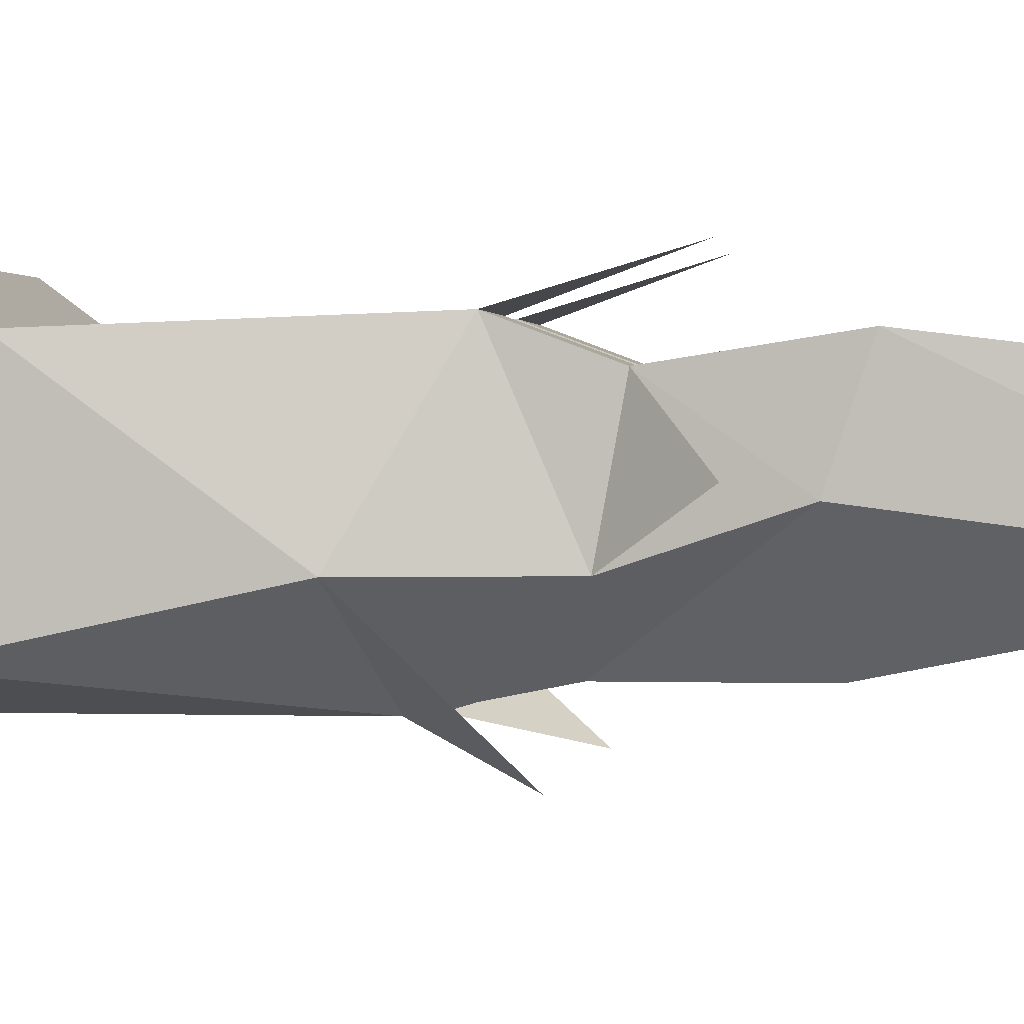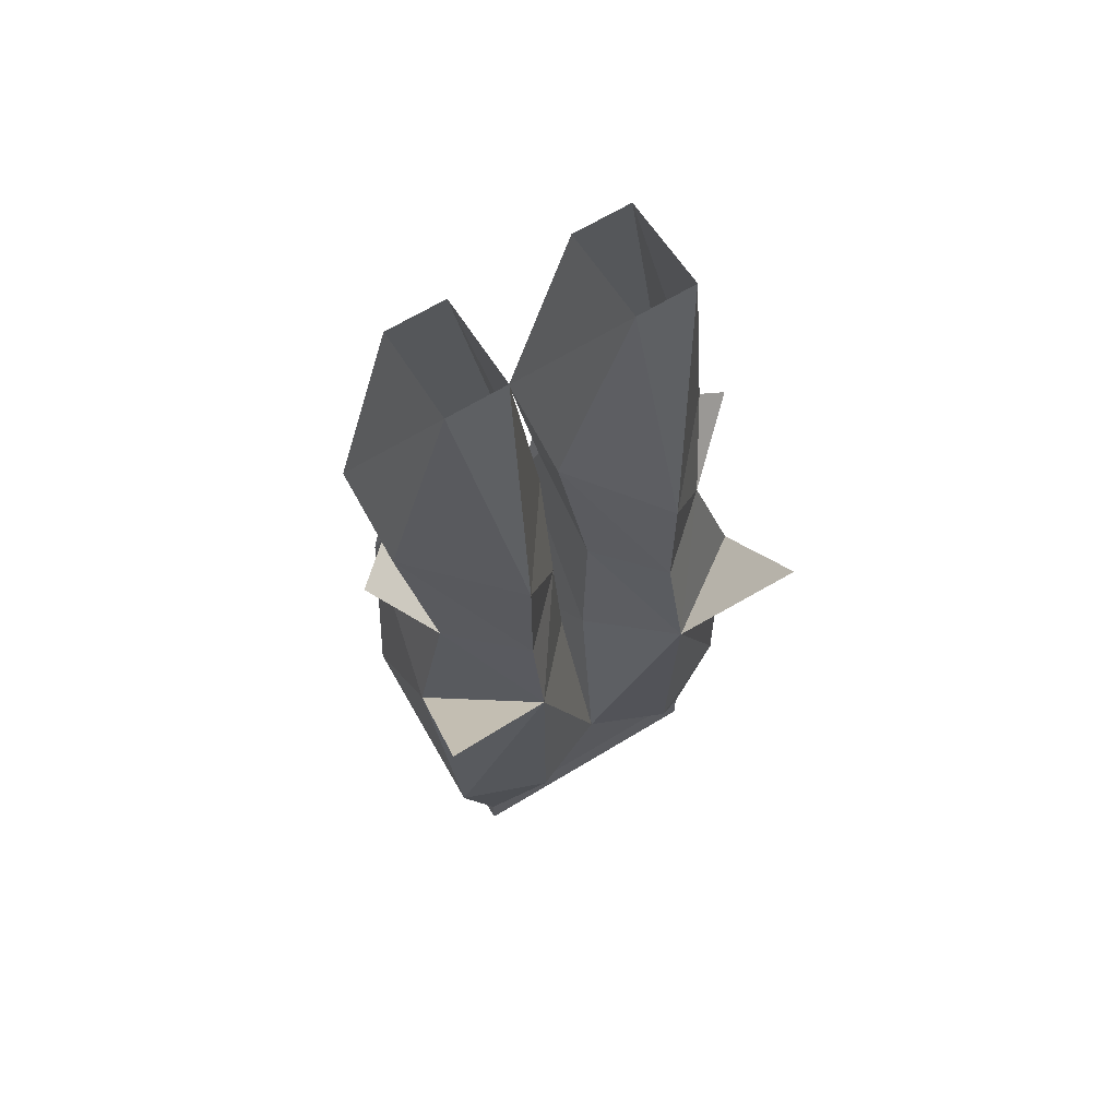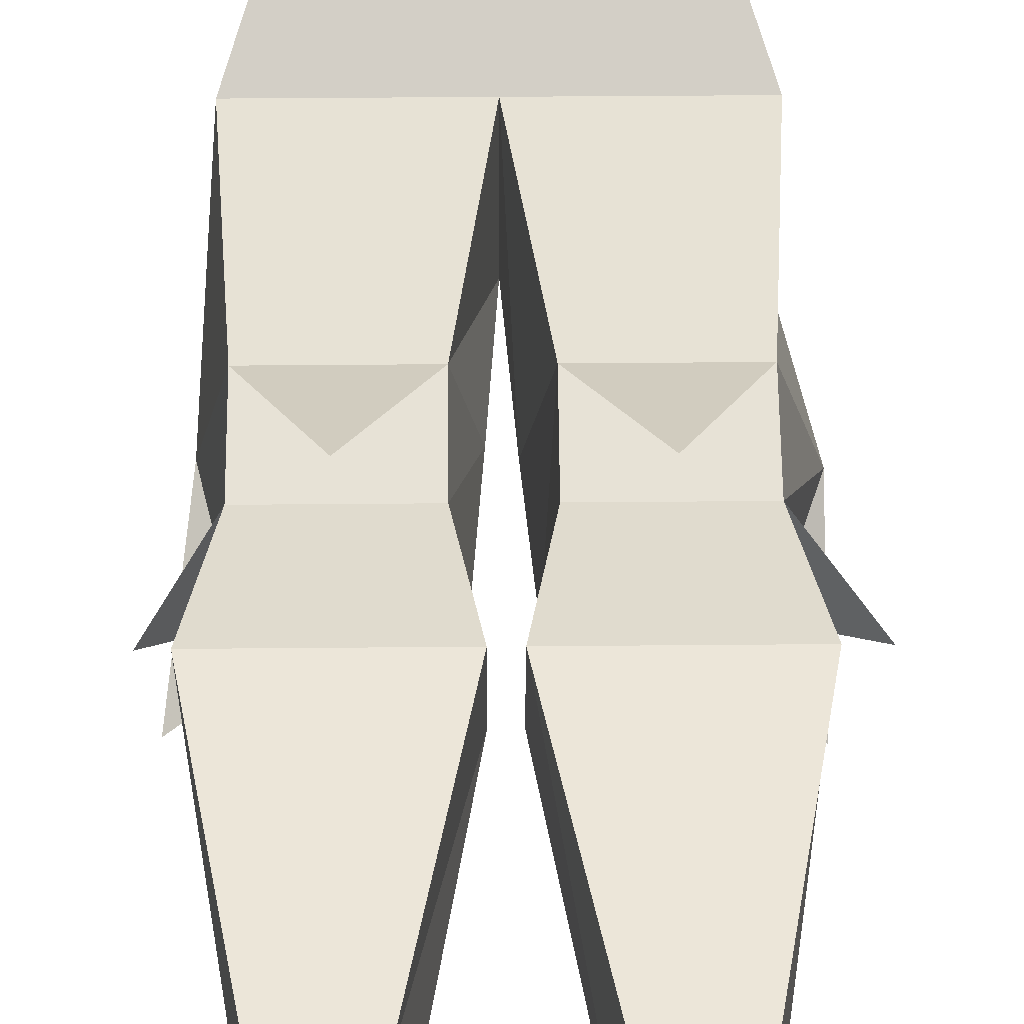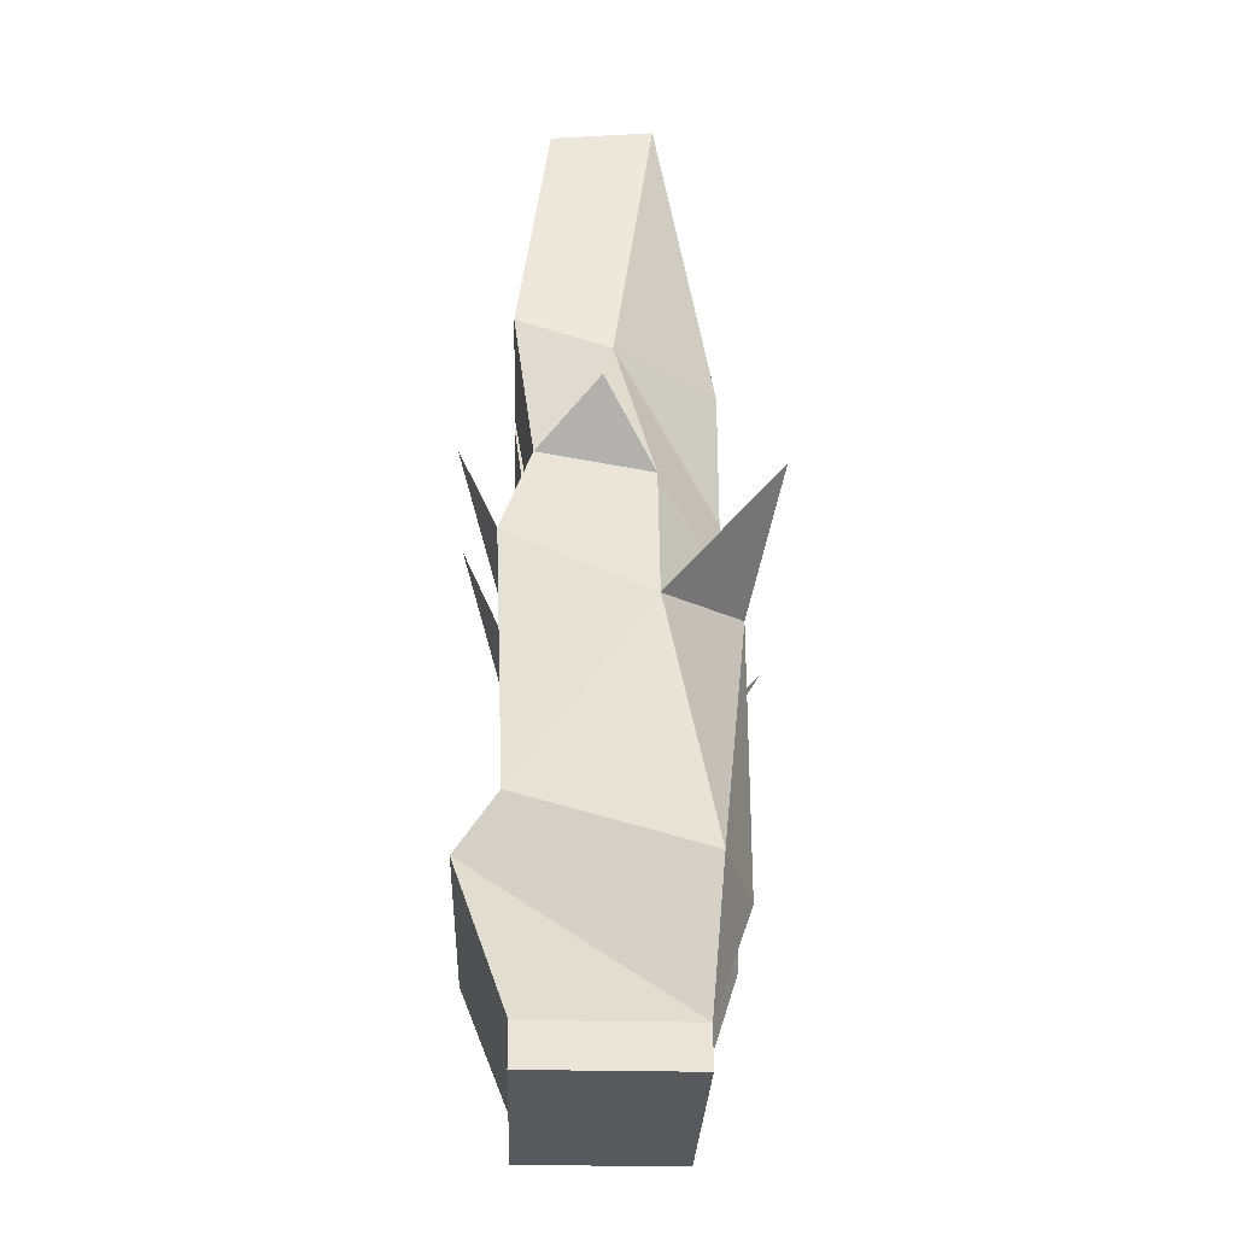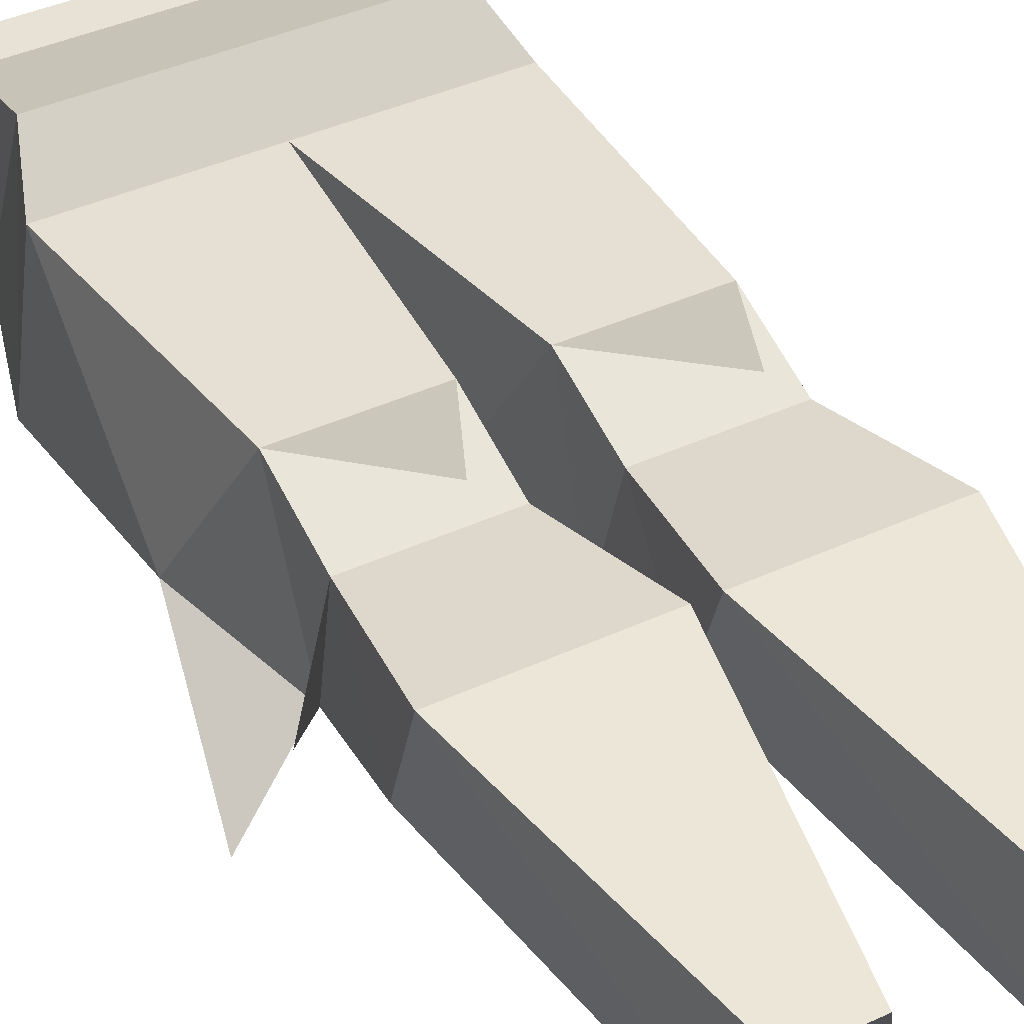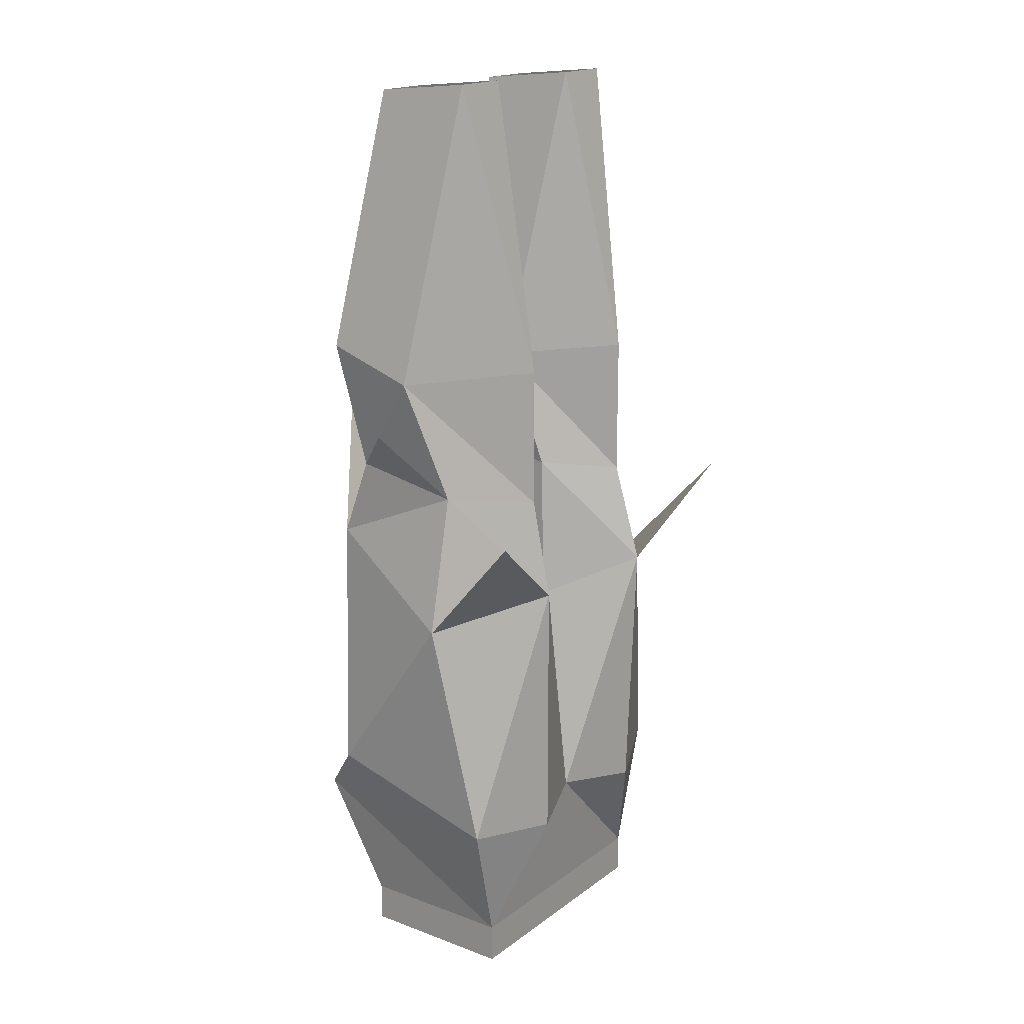
<metadata>
{"format":"obj","ext":"obj","renderer":"f3d","projection":"perspective","resolution":1024,"background":"white","views":[{"elev":1.3,"azim":96.7,"up":"+Z"},{"elev":66.1,"azim":148.6,"up":"+Y"},{"elev":42.5,"azim":179.4,"up":"+Z"},{"elev":-29.6,"azim":88.0,"up":"+Y"},{"elev":40.4,"azim":150.3,"up":"+Z"},{"elev":18.0,"azim":125.9,"up":"+Y"}]}
</metadata>
<code>
v -0.01562 -0.4688 -0.03125
v -0.0625 -0.5547 -0.1016
v -0.0625 -0.4766 -0.07812
v -0.007812 -0.375 0
v -0.02344 -0.4531 0.05469
v -0.02344 -0.5156 0.07812
v -0.007812 -0.5859 -0.03906
v 0 -0.7578 -0.07031
v -0.0625 -0.7656 -0.09375
v -0.1328 -0.7578 -0.0625
v -0.1484 -0.5781 -0.03906
v -0.1172 -0.4688 -0.03125
v -0.0625 -0.3672 -0.07812
v -0.04688 -0.1406 -0.03125
v -0.007812 -0.3516 0.07031
v -0.1328 -0.3516 0.07031
v -0.1172 -0.4531 0.05469
v -0.1172 -0.5156 0.07812
v 0 -0.7188 0.07031
v 0.02344 -0.5156 0.07812
v 0.007812 -0.5859 -0.03125
v 0.0625 -0.5547 -0.09375
v 0.0625 -0.7656 -0.09375
v 0.1016 -0.8594 -0.0625
v -0.1016 -0.8594 -0.0625
v -0.1172 -0.7578 0.1016
v -0.1328 -0.7188 0.07031
v -0.1328 -0.375 0
v -0.09375 -0.1406 -0.03125
v 0.01562 -0.4688 -0.03125
v 0.0625 -0.4766 -0.07812
v 0.1172 -0.4688 -0.03125
v 0.1406 -0.5781 -0.03125
v 0.1328 -0.7578 -0.07031
v 0.1172 -0.7578 0.1016
v 0.1016 -0.8594 0.0625
v 0.1016 -0.8906 -0.0625
v -0.1016 -0.8906 -0.0625
v -0.1016 -0.8594 0.0625
v 0.1016 -0.8906 0.0625
v -0.1016 -0.8906 0.0625
v 0.1328 -0.3516 0.07031
v 0.09375 -0.1484 0.04688
v 0.04688 -0.1484 0.04688
v 0.007812 -0.3516 0.07031
v 0.1172 -0.4531 0.05469
v 0.1328 -0.375 0
v 0.09375 -0.1406 -0.03125
v 0.007812 -0.375 0
v 0.04688 -0.1406 -0.03125
v 0.0625 -0.3672 -0.07812
v 0.02344 -0.4531 0.05469
v 0.1172 -0.5156 0.07812
v -0.04688 -0.1484 0.04688
v -0.09375 -0.1484 0.04688
v 0.1328 -0.7188 0.07031
v 0.07031 -0.4219 0.1094
v -0.1484 -0.4844 -0.125
v 0.1562 -0.4844 -0.1172
v -0.07031 -0.4219 0.1094
v 0.1562 -0.4141 0.007812
v -0.1641 -0.4141 0.007812
f 1 2 3
f 1 3 4
f 1 4 5
f 1 5 6
f 1 6 7
f 2 11 12
f 2 12 3
f 3 12 13
f 3 13 4
f 4 15 5
f 5 15 16
f 5 16 17
f 5 17 18
f 5 18 6
f 6 19 7
f 7 19 8
f 8 19 20
f 8 20 21
f 8 24 25
f 12 17 16
f 12 16 28
f 12 28 13
f 22 30 31
f 22 31 32
f 22 32 33
f 24 36 37
f 24 37 25
f 25 37 38
f 25 38 39
f 37 36 40
f 37 40 41
f 37 41 38
f 38 41 39
f 39 41 40
f 39 40 36
f 42 45 46
f 42 46 47
f 49 51 30
f 49 30 45
f 45 30 52
f 45 52 46
f 46 52 20
f 46 20 53
f 46 32 47
f 47 32 31
f 47 31 51
f 51 31 30
f 21 20 52
f 21 52 30
f 1 7 2
f 2 7 8
f 2 8 9
f 8 21 22
f 8 22 23
f 8 23 24
f 8 25 9
f 10 25 26
f 10 26 27
f 10 27 18
f 10 18 11
f 11 18 17
f 11 17 12
f 24 34 35
f 24 35 36
f 25 39 26
f 46 53 32
f 34 56 35
f 33 53 56
f 33 56 34
f 53 33 32
f 21 30 22
f 46 32 61
f 12 17 62
f 2 9 10
f 2 10 11
f 9 25 10
f 22 33 34
f 22 34 23
f 23 34 24
f 58 2 11
f 59 33 22
f 4 13 14
f 4 14 15
f 13 28 29
f 13 29 14
f 42 43 44
f 42 44 45
f 42 47 48
f 42 48 43
f 49 45 44
f 49 44 50
f 49 50 51
f 47 51 48
f 48 51 50
f 15 54 55
f 15 55 16
f 16 55 28
f 28 55 29
f 14 54 15
f 6 18 19
f 26 39 35
f 26 35 19
f 26 19 27
f 27 19 18
f 39 36 35
f 35 56 19
f 19 56 20
f 20 56 53
f 20 53 57
f 60 18 6

</code>
